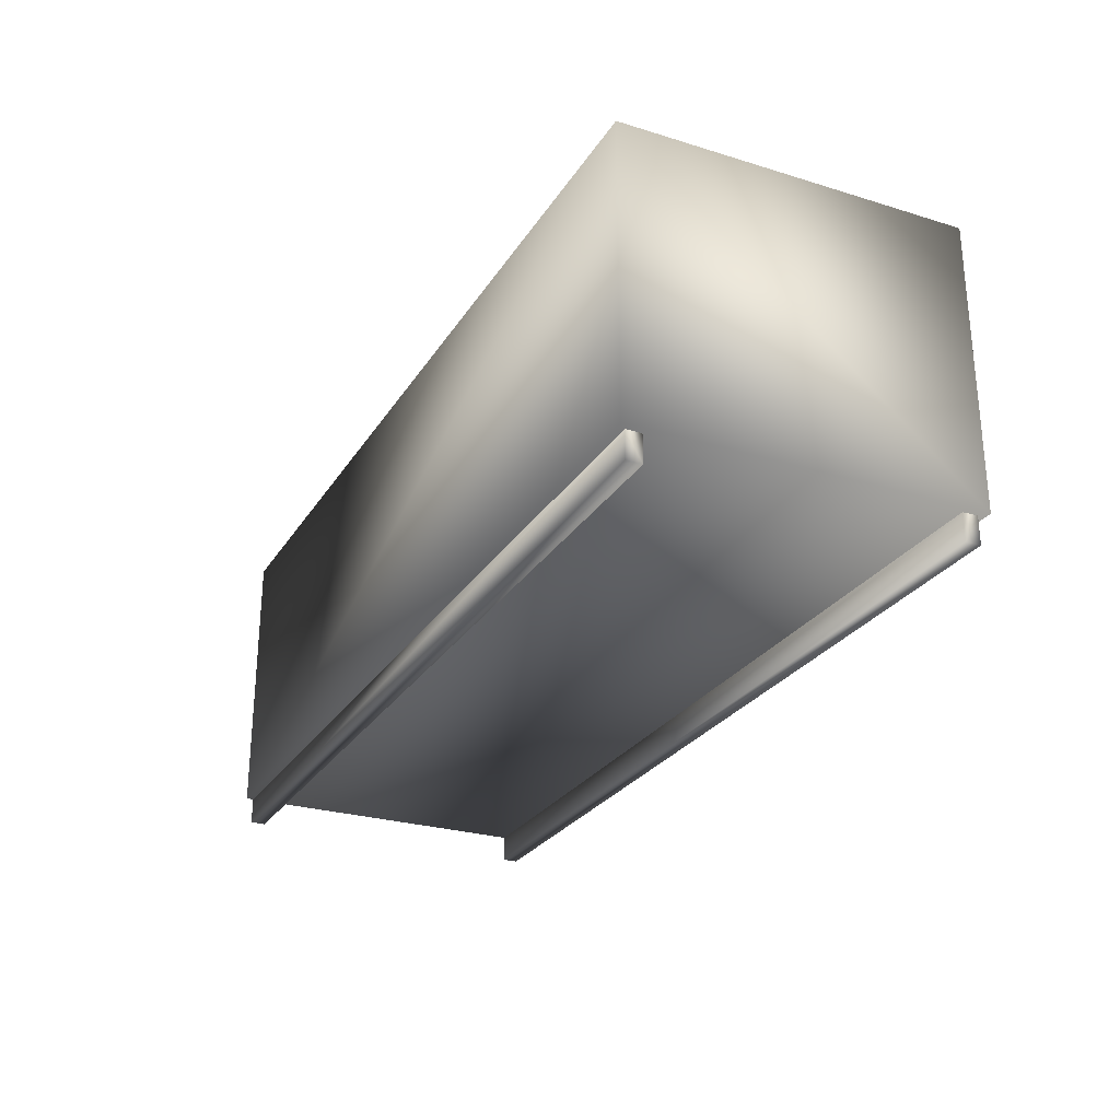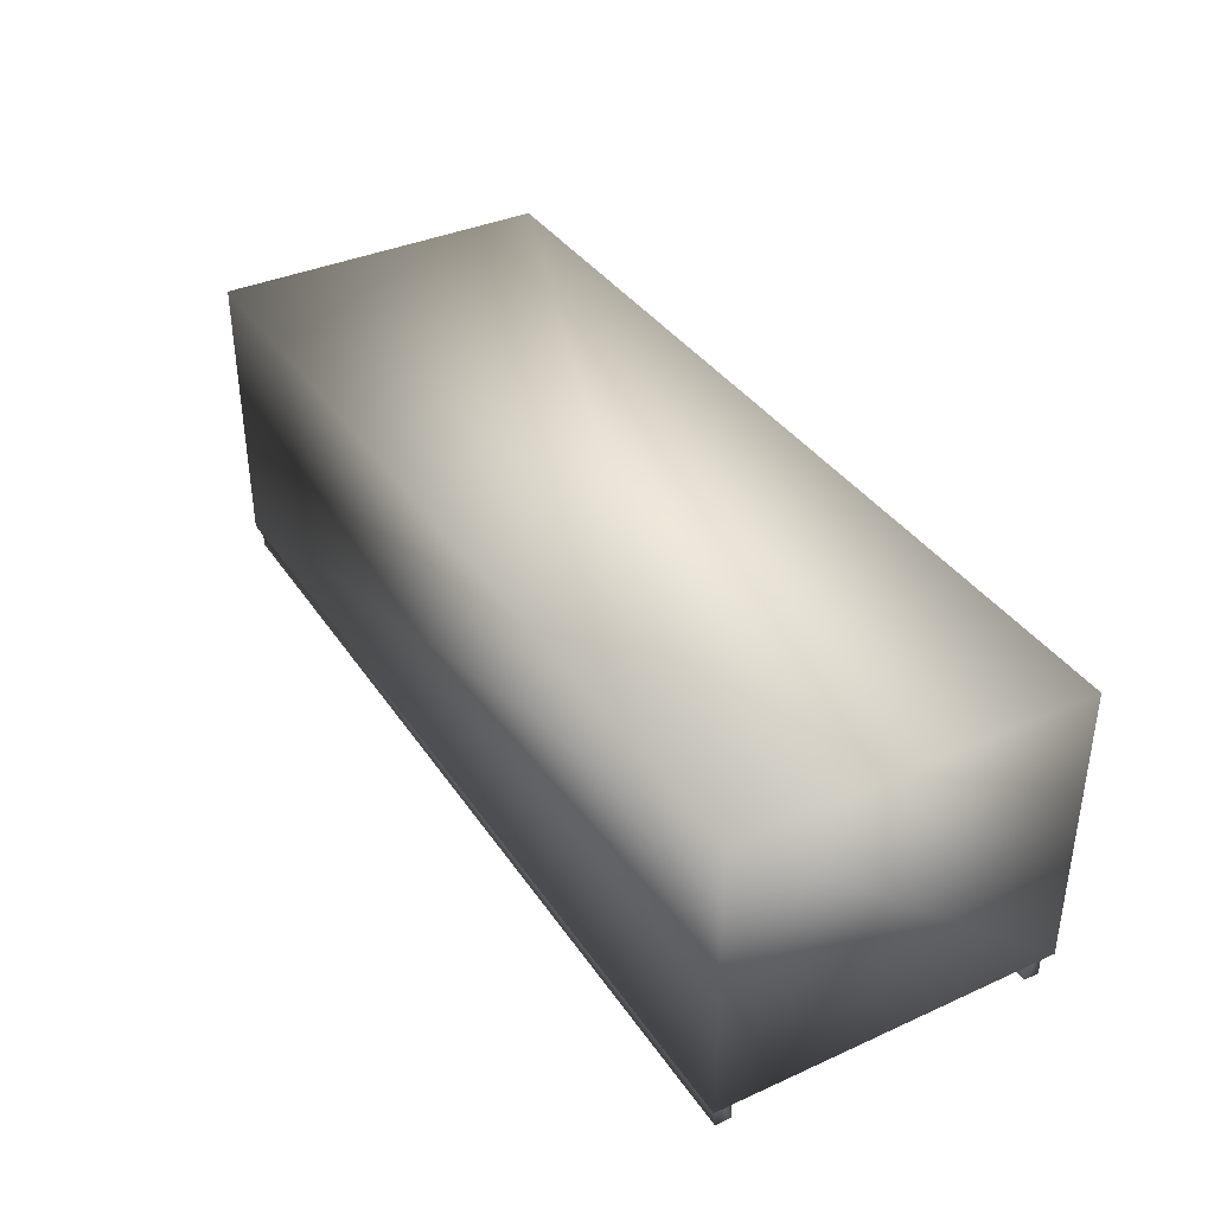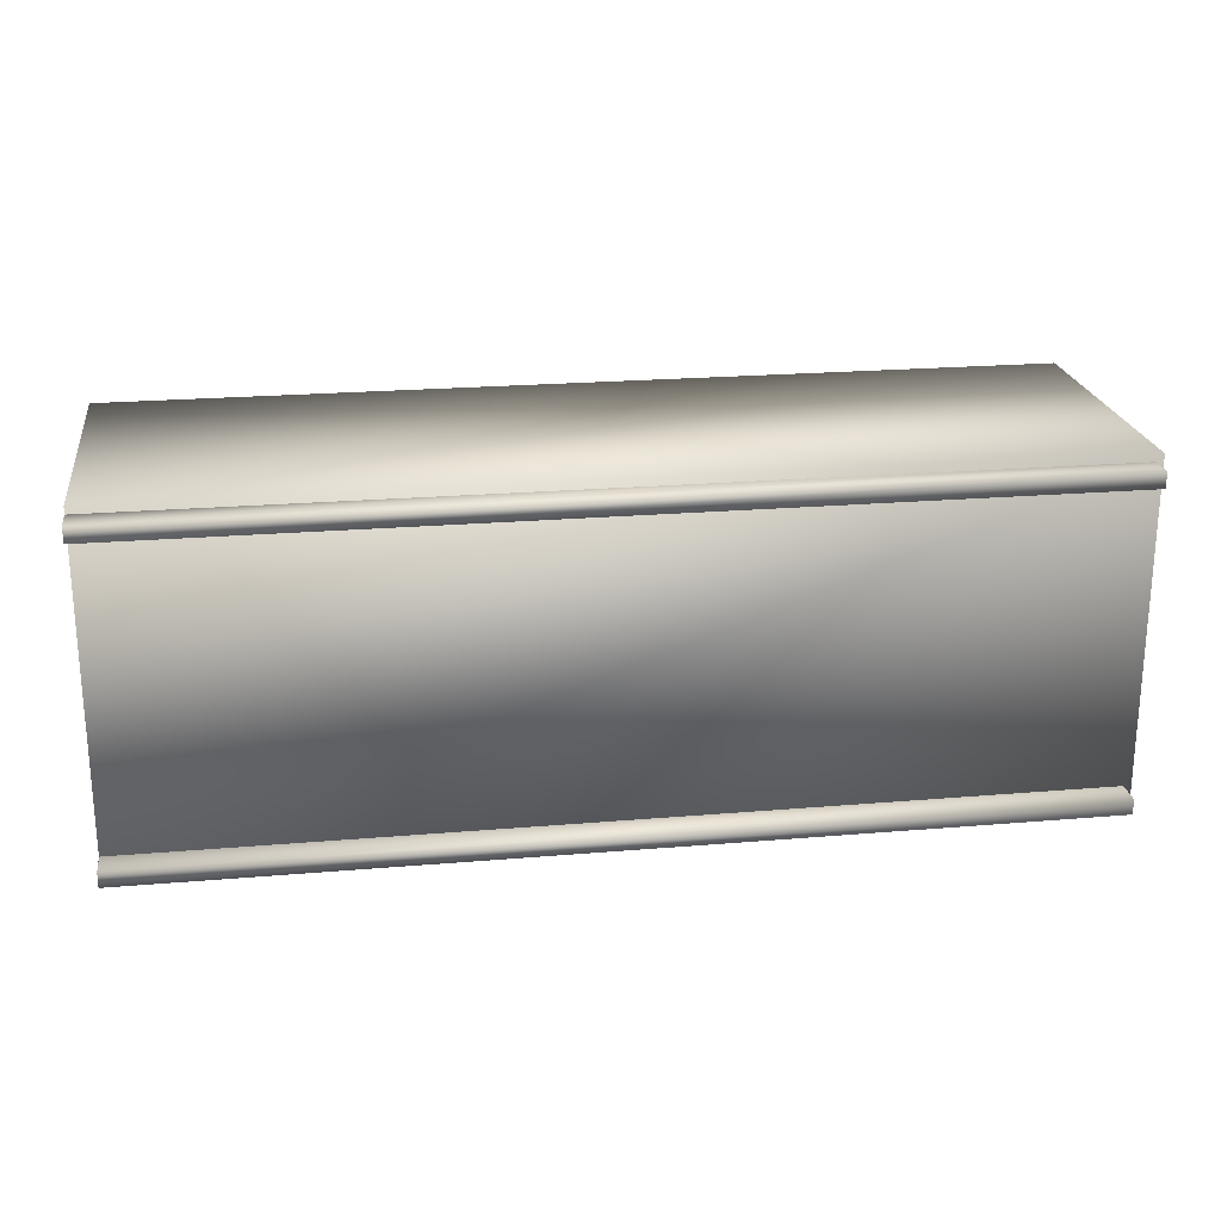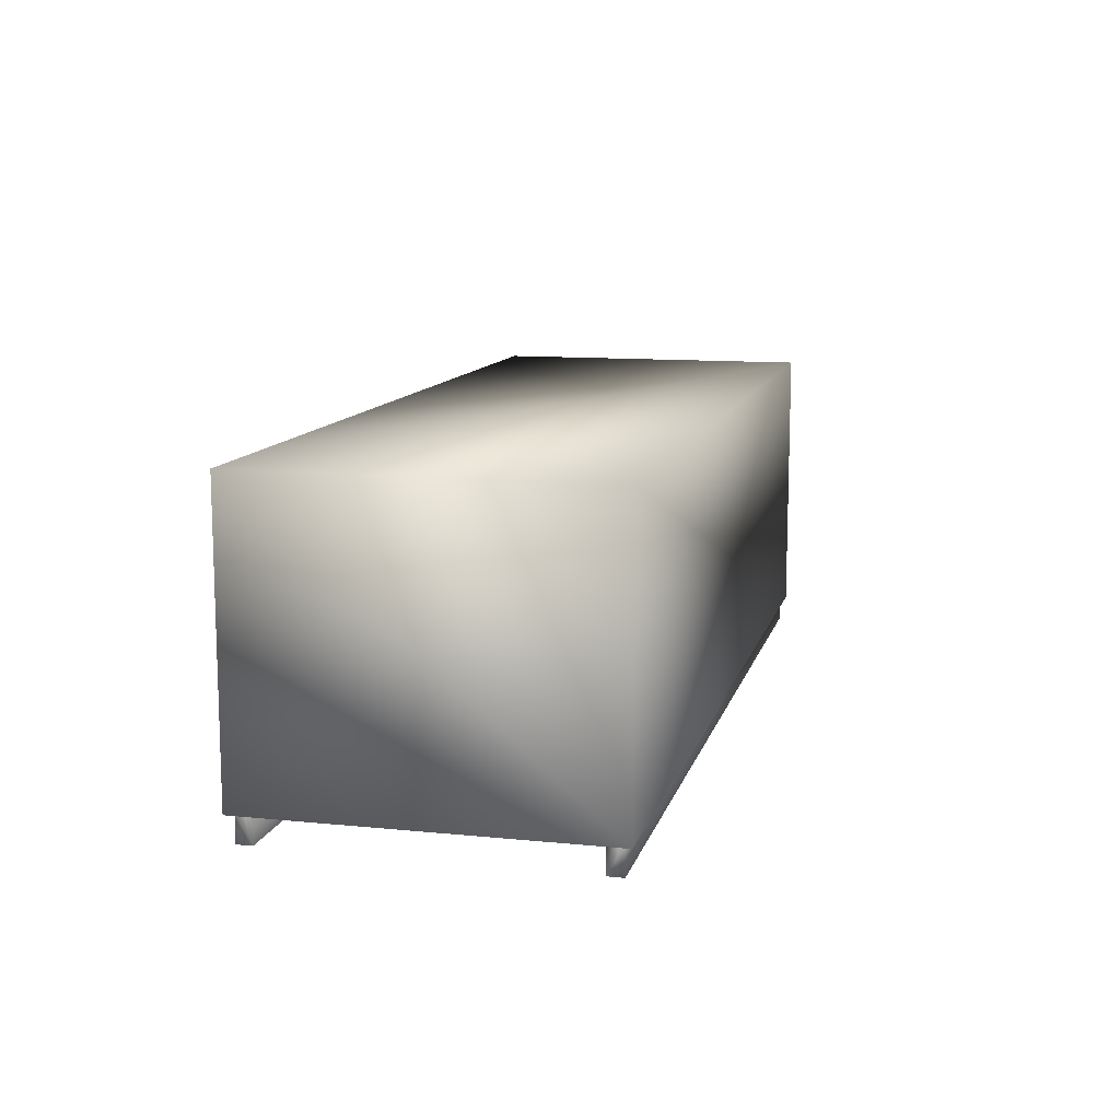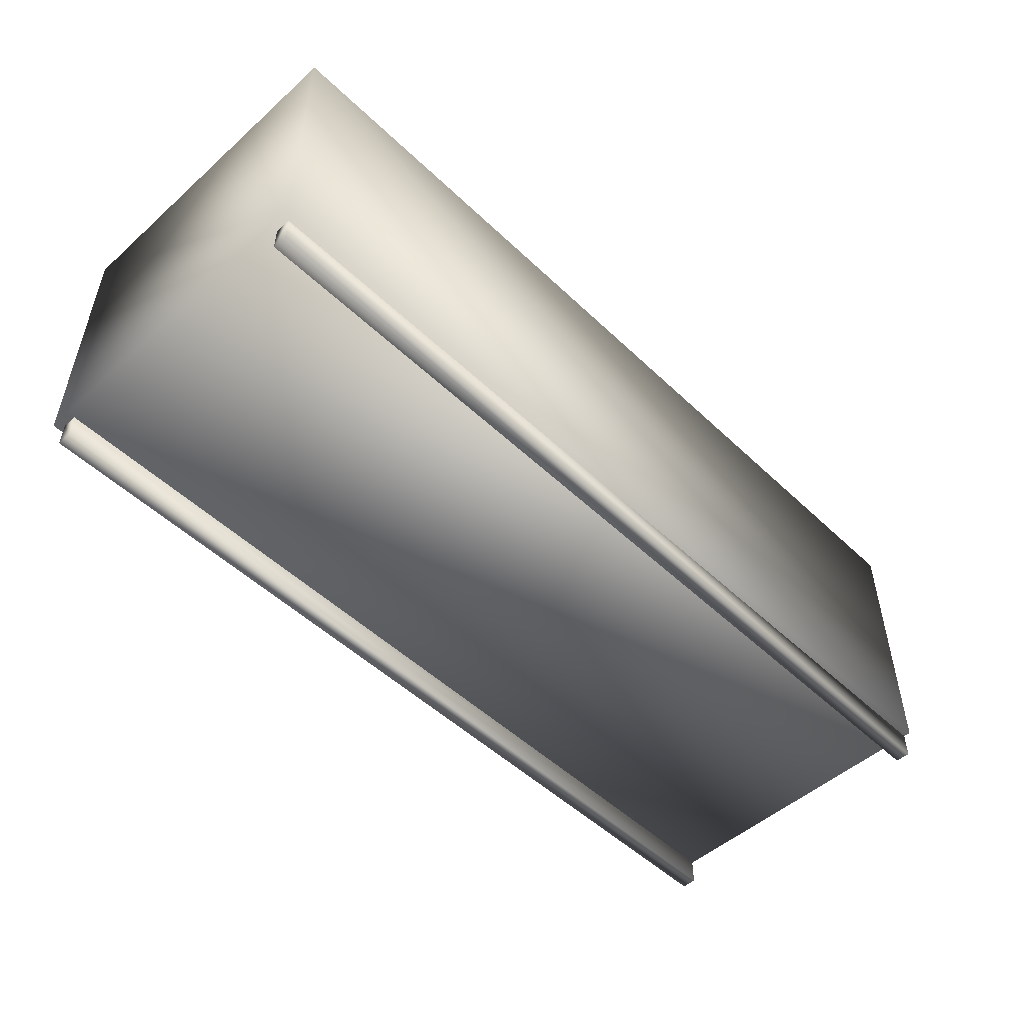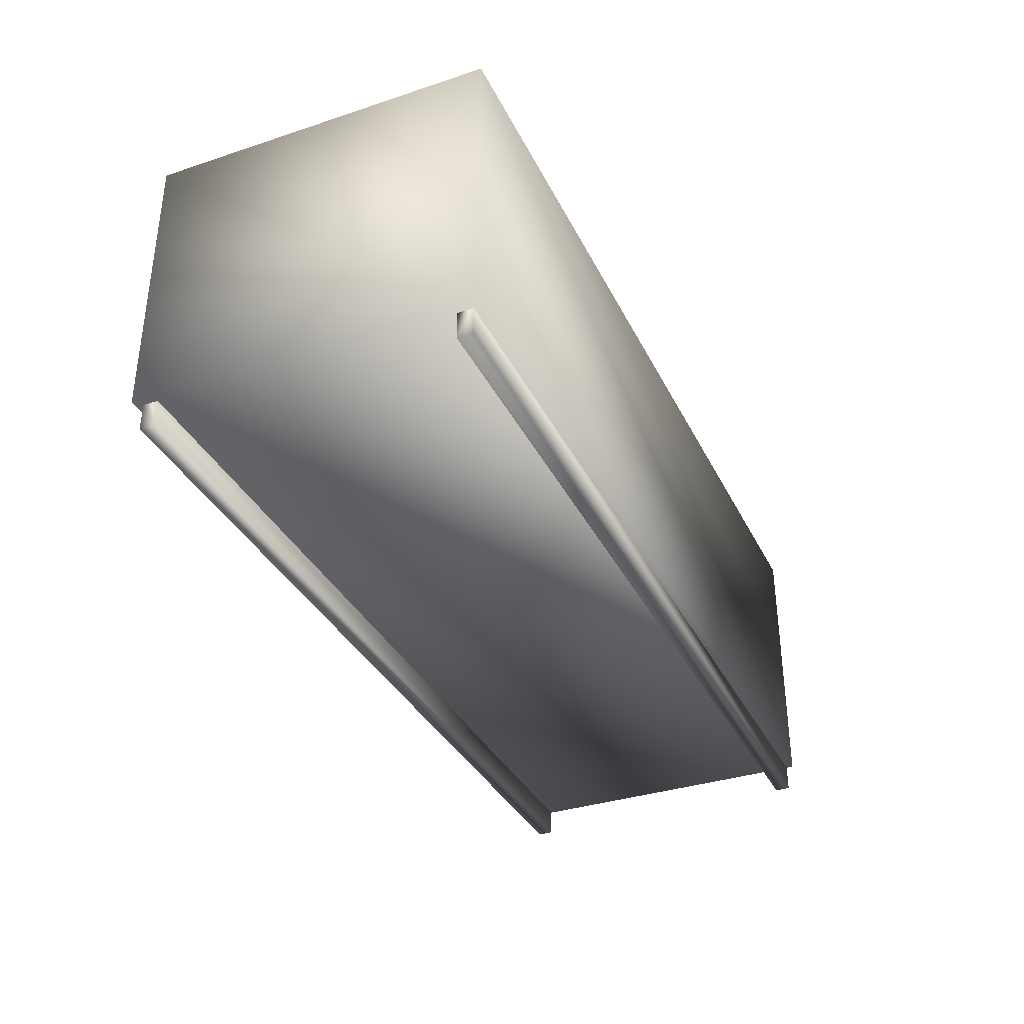
<metadata>
{"format":"obj","ext":"obj","renderer":"f3d","projection":"perspective","resolution":1024,"background":"white","views":[{"elev":-26.6,"azim":64.4,"up":"+Y"},{"elev":37.2,"azim":60.0,"up":"+Y"},{"elev":22.3,"azim":-8.4,"up":"+Z"},{"elev":11.5,"azim":103.7,"up":"+Y"},{"elev":-50.8,"azim":134.1,"up":"+Y"},{"elev":-35.1,"azim":113.6,"up":"+Y"}]}
</metadata>
<code>
v -4.032 0.00026 -1.488
v -4.032 0 1.488
v -4.032 2.493 -1.488
v -4.032 2.492 1.488
v 4.032 0.00026 -1.488
v 4.032 0 1.488
v 4.032 2.493 -1.488
v 4.032 2.492 1.488
v -4.031 -0.2369 -1.291
v -4.031 -0.2369 -1.425
v -4.031 0.00044 -1.291
v -4.031 0.00044 -1.425
v 3.964 -0.2371 -1.291
v 3.964 -0.2371 -1.425
v 3.964 0.00027 -1.291
v 3.964 0.00027 -1.425
v -4.031 -0.2369 1.291
v -4.031 -0.2369 1.425
v -4.031 0.00044 1.291
v -4.031 0.00044 1.425
v 3.964 -0.2371 1.291
v 3.964 -0.2371 1.425
v 3.964 0.00027 1.291
v 3.964 0.00027 1.425
g mesh01
f 23 21 17
f 19 23 17
f 24 20 18
f 22 24 18
f 20 19 17
f 18 20 17
f 24 22 21
f 23 24 21
f 22 18 17
f 21 22 17
f 9 13 15
f 11 9 15
f 10 12 16
f 14 10 16
f 9 11 12
f 10 9 12
f 13 14 16
f 15 13 16
f 9 10 14
f 13 9 14
f 7 5 1
f 3 7 1
f 8 4 2
f 6 8 2
f 8 6 5
f 7 8 5
f 8 7 3
f 4 8 3
f 6 2 1
f 5 6 1
f 4 3 1
f 2 4 1

</code>
